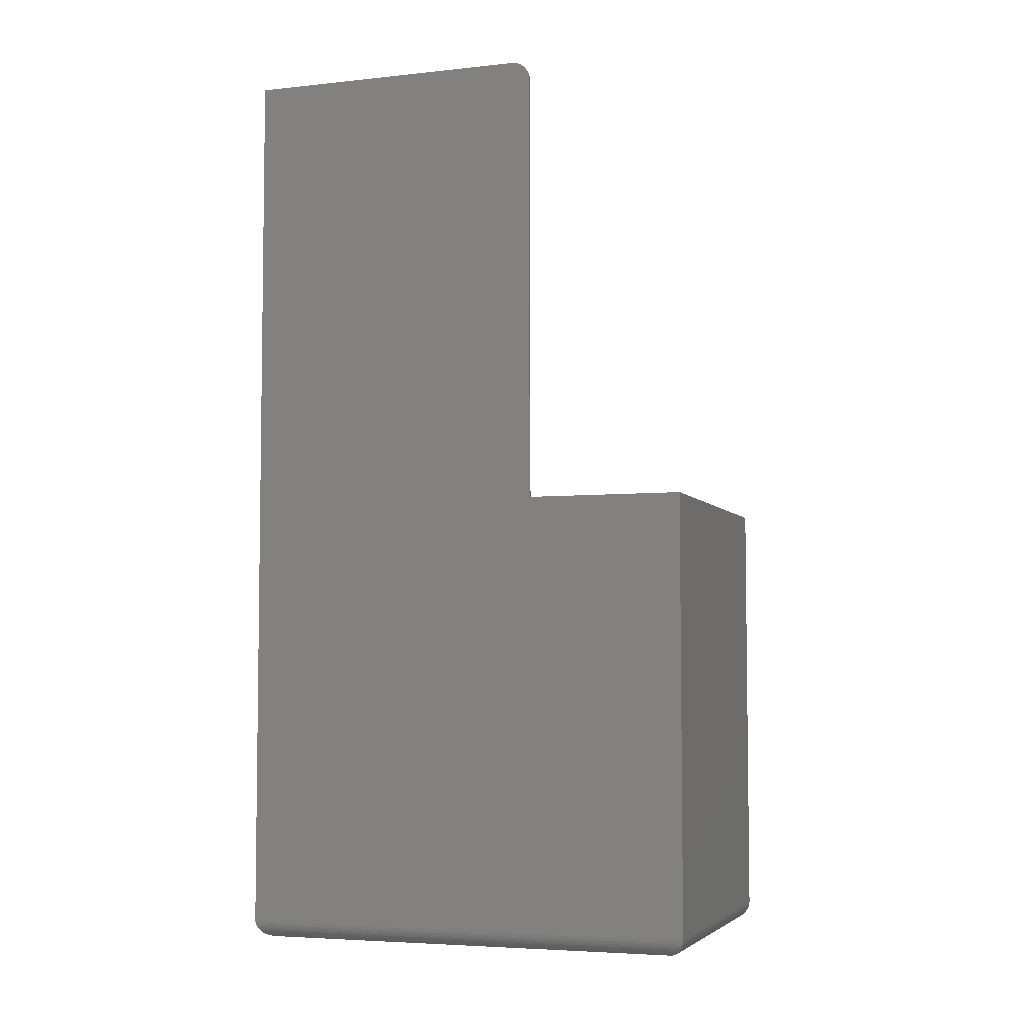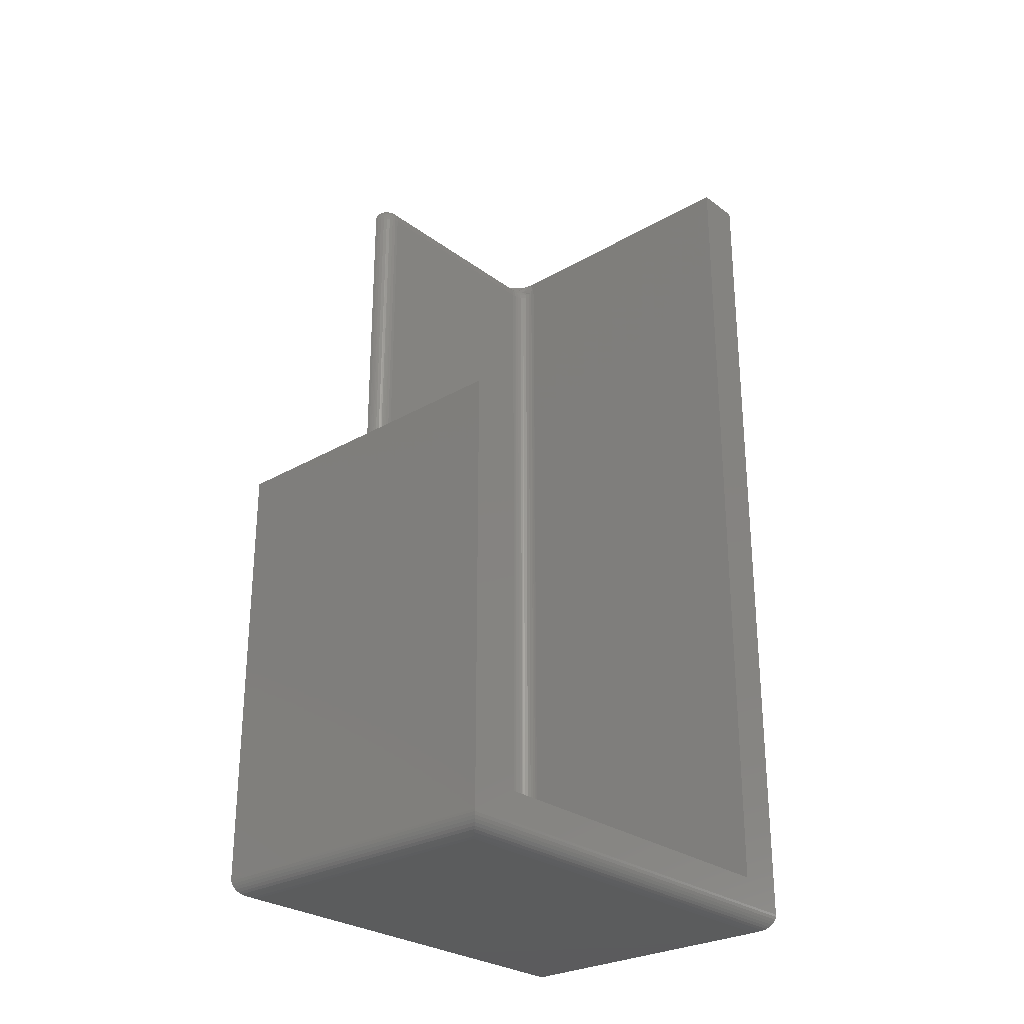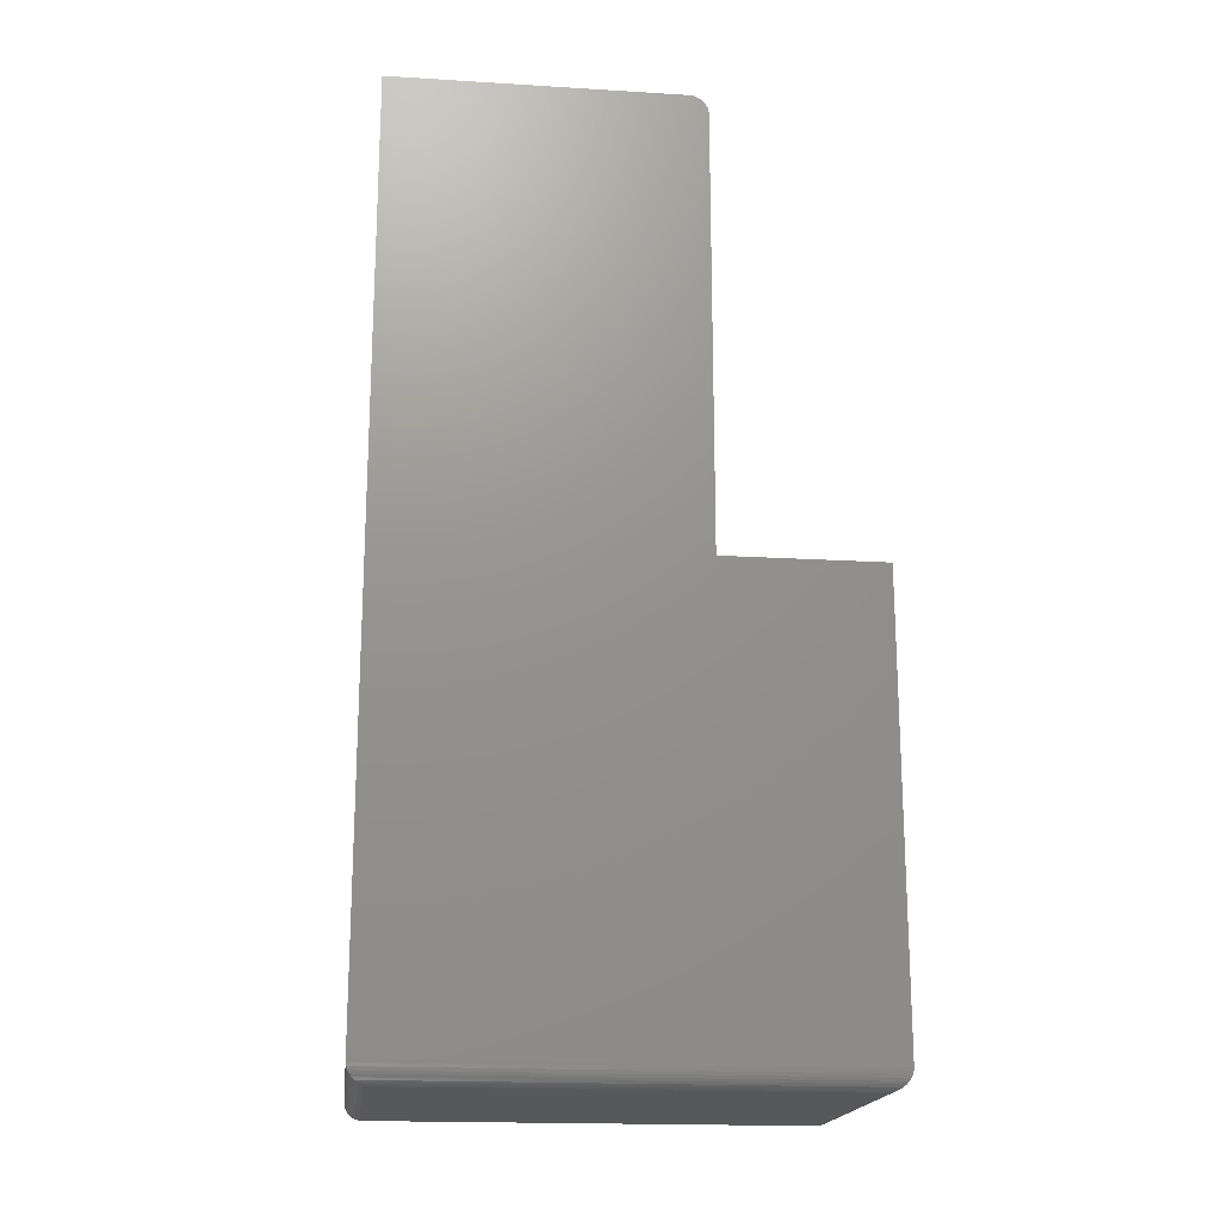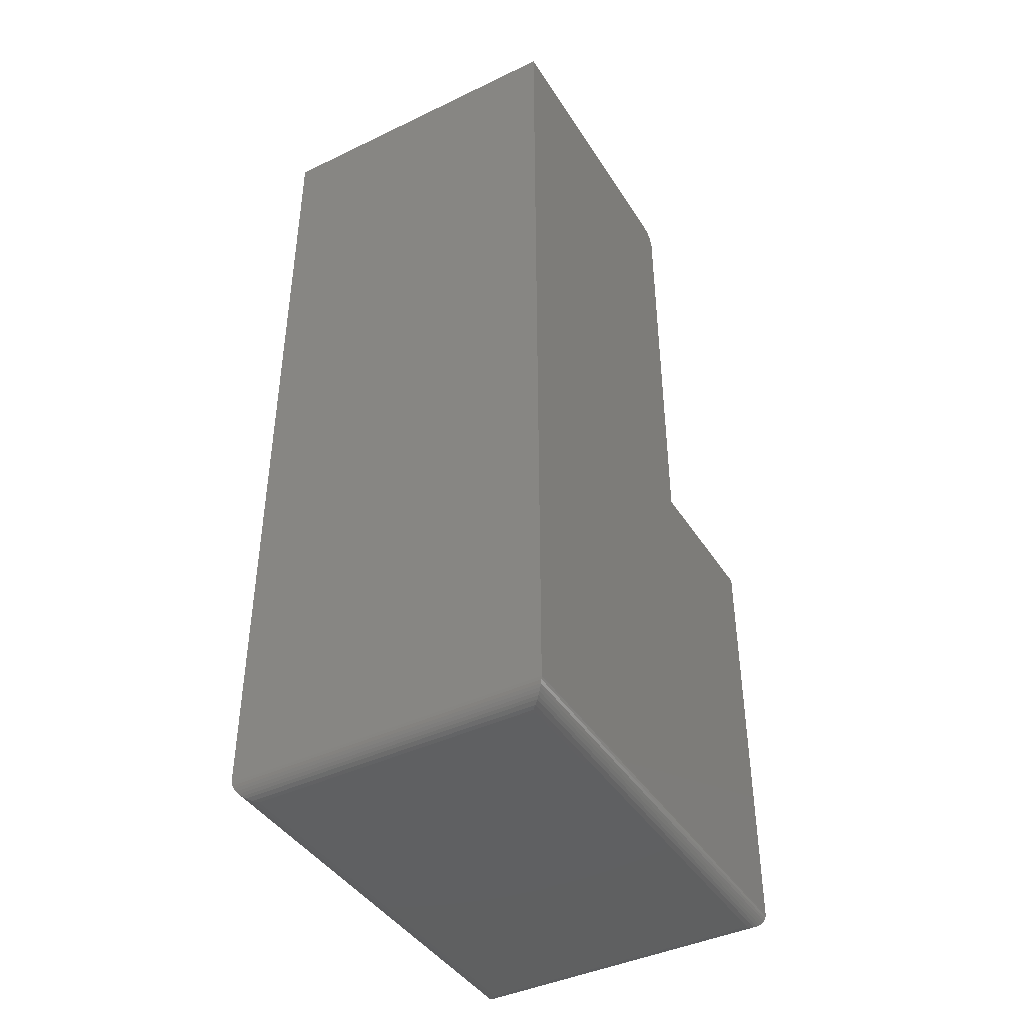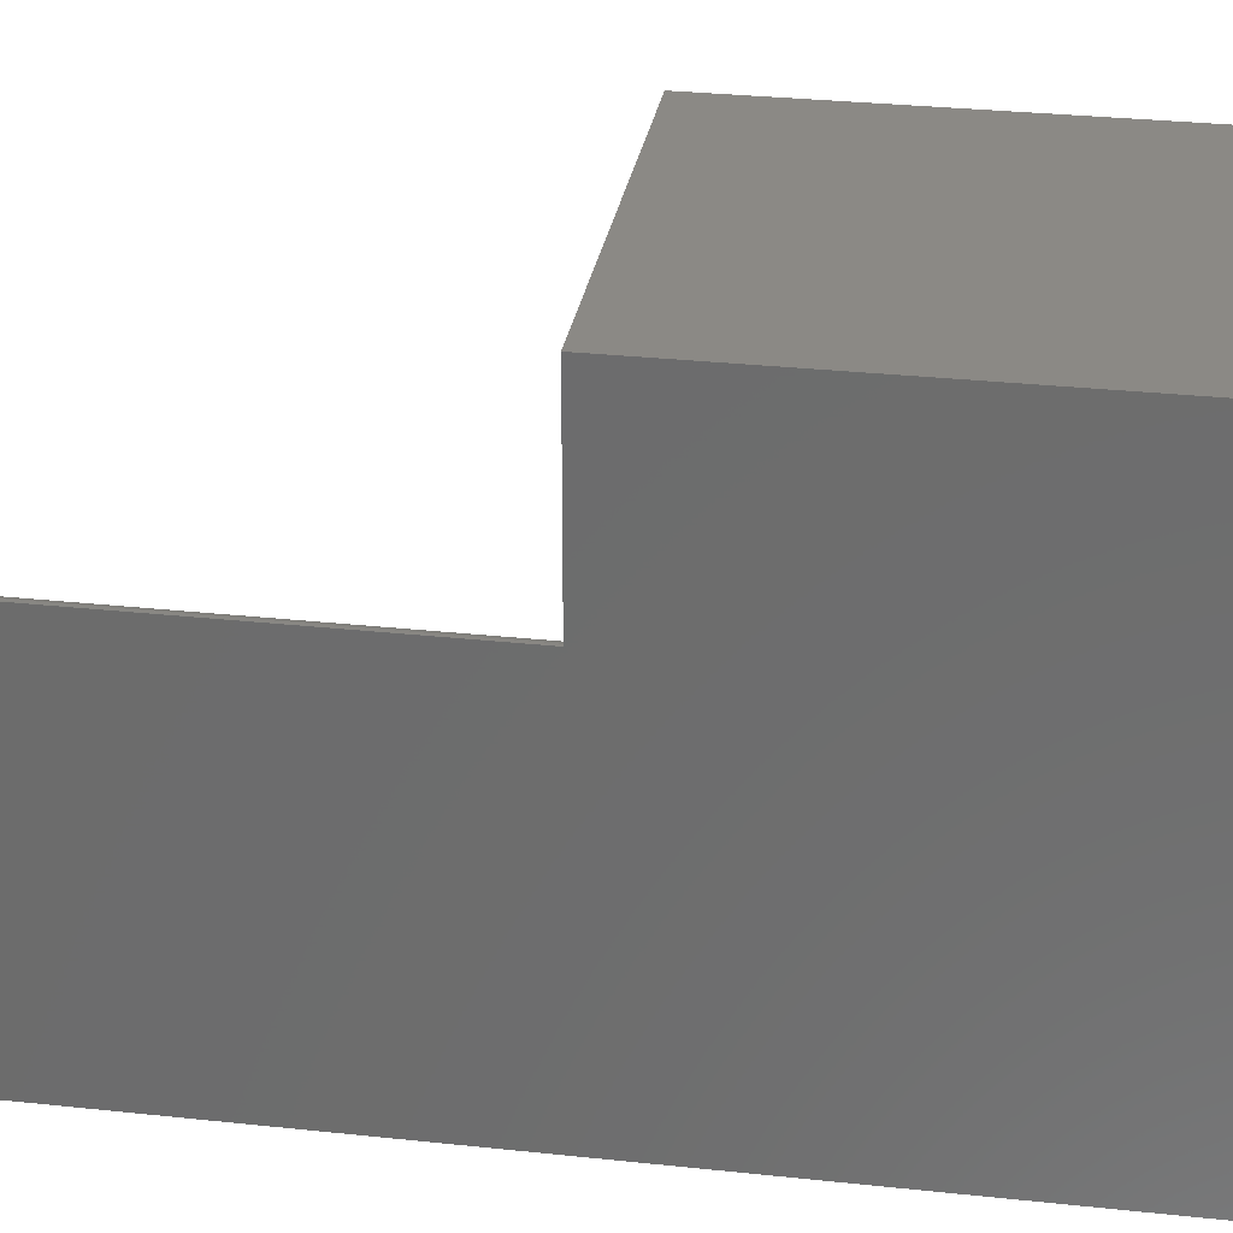
<metadata>
{"format":"stl","ext":"stl","renderer":"f3d","projection":"perspective","resolution":1024,"background":"white","views":[{"elev":-5.0,"azim":-71.3,"up":"+Y"},{"elev":-27.5,"azim":41.6,"up":"+Y"},{"elev":-18.4,"azim":-96.7,"up":"+Y"},{"elev":-42.1,"azim":-150.1,"up":"+Y"},{"elev":29.5,"azim":-80.9,"up":"+Z"}]}
</metadata>
<code>
# stl→obj: 230 verts, 456 faces
v 0.01562 -0.01562 0.1363
v 0.01538 -0.01286 0.04964
v 0.01532 -0.01258 0.1363
v 0.01562 -0.01562 0.04688
v 0.01478 -0.01055 0.05195
v 0.01444 -0.009646 0.1363
v 0.0138 -0.008302 0.0542
v 0.01252 -0.006271 0.05623
v 0.01299 -0.006944 0.1363
v 0.01094 -0.004466 0.05803
v 0.01105 -0.004576 0.1363
v 0.009102 -0.002925 0.05957
v 0.008681 -0.002633 0.1363
v 0.007049 -0.00168 0.06082
v 0.005979 -0.001189 0.1363
v 0.004815 -0.0007605 0.06174
v 0.002444 -0.0001924 0.06231
v -1.388e-17 1.531e-17 0.0625
v -1.798e-17 1.983e-17 0.1363
v 0.003048 -0.0003002 0.1363
v -3.059e-18 0.375 -0.1324
v -1.301e-17 0.375 0.04688
v 0.003048 0.3747 -0.1324
v 0.003048 0.3747 0.04688
v 0.005979 0.3738 -0.1324
v 0.005979 0.3738 0.04688
v 0.008681 0.3724 -0.1324
v 0.008681 0.3724 0.04688
v 0.01105 0.3704 -0.1324
v 0.01105 0.3704 0.04688
v 0.01299 0.3681 -0.1324
v 0.01299 0.3681 0.04688
v 0.01444 0.3654 -0.1324
v 0.01444 0.3654 0.04688
v 0.01532 0.3624 -0.1324
v 0.01532 0.3624 0.04688
v 0.01562 0.3594 -0.1324
v 0.01562 0.3594 0.04688
v 0.01562 -0.3199 -0.1324
v 0.01562 -0.3199 0.1363
v 0.2656 0 0.152
v 0.2656 -0.3355 0.152
v 0.03125 -0.3355 0.152
v 0.03125 -0.01562 0.152
v 0.03078 -0.0102 0.152
v 0.02937 -0.004937 0.152
v 0.02706 0 0.152
v 0.2656 0.375 -0.148
v 0.02706 0.375 -0.148
v 0.02937 0.3701 -0.148
v 0.03078 0.3648 -0.148
v 0.03125 0.3594 -0.148
v 0.03125 -0.3355 -0.148
v 0.2656 -0.3355 -0.148
v 0.2656 0.375 -0.1875
v 0.0214 0.375 -0.1473
v 0.02565 0.375 -0.148
v -2.191e-18 0.375 -0.148
v 0.01175 0.375 -0.1428
v 0.01717 0.375 -0.1458
v 2.549e-33 0.375 -0.1875
v -1.884e-17 2.079e-17 0.152
v 0.007914 4.978e-18 0.1438
v -2.104e-17 2.32e-17 0.1914
v 0.2656 2.32e-17 0.1914
v 0.02281 5.453e-18 0.1516
v 0.01858 5.378e-18 0.1503
v 0.0131 5.21e-18 0.1476
v 0.01324 -0.006777 0.1394
v 0.02479 -0.01069 0.1508
v 0.02214 -0.01122 0.1493
v 0.02766 -0.01012 0.1517
v 0.02101 -0.001585 0.1508
v 0.01877 -0.003086 0.1493
v 0.0168 -0.004402 0.1474
v 0.01518 -0.005481 0.145
v 0.01398 -0.006283 0.1423
v 0.01866 -0.007894 0.1474
v 0.01981 -0.01168 0.1474
v 0.0202 -0.01562 0.1474
v 0.02257 -0.01562 0.1493
v 0.02527 -0.01562 0.1508
v 0.0282 -0.01562 0.1517
v 0.01826 -0.01562 0.145
v 0.01791 -0.01206 0.145
v 0.01681 -0.01562 0.1423
v 0.01649 -0.01234 0.1423
v 0.01593 -0.01562 0.1394
v 0.01562 -0.01252 0.1394
v 0.01553 -0.00919 0.1423
v 0.01687 -0.008638 0.145
v 0.01471 -0.009531 0.1394
v 0.02932 -0.3354 0.1519
v 0.01606 -0.3236 0.14
v 0.02686 -0.3349 0.1513
v 0.0245 -0.334 0.1504
v 0.02231 -0.3327 0.1492
v 0.02036 -0.3311 0.1476
v 0.0187 -0.3292 0.1457
v 0.01738 -0.3271 0.1435
v 0.01606 -0.3236 -0.1361
v 0.02231 -0.3327 -0.1452
v 0.0245 -0.334 -0.1465
v 0.02036 -0.3311 -0.1436
v 0.0187 -0.3292 -0.1417
v 0.01738 -0.3271 -0.1396
v 0.02686 -0.3349 -0.1474
v 0.02932 -0.3354 -0.1479
v 0.0282 0.3594 -0.1477
v 0.01593 0.3594 -0.1354
v 0.02527 0.3594 -0.1468
v 0.02257 0.3594 -0.1454
v 0.0202 0.3594 -0.1434
v 0.01826 0.3594 -0.1411
v 0.01681 0.3594 -0.1384
v 0.01518 0.3695 -0.1411
v 0.02766 0.3649 -0.1477
v 0.01866 0.3671 -0.1434
v 0.01981 0.3633 -0.1434
v 0.02214 0.3638 -0.1454
v 0.02479 0.3643 -0.1468
v 0.01687 0.3664 -0.1411
v 0.01324 0.3682 -0.1354
v 0.01398 0.3687 -0.1384
v 0.01791 0.3629 -0.1411
v 0.01649 0.3627 -0.1384
v 0.01562 0.3625 -0.1354
v 0.01553 0.3658 -0.1384
v 0.01471 0.3655 -0.1354
v 5.311e-35 -0.3594 -0.1875
v -2.104e-17 -0.3594 0.1914
v -1.388e-17 0.3594 0.0625
v -1.387e-17 0.3617 0.06232
v -1.384e-17 0.3641 0.06176
v -1.379e-17 0.3664 0.06083
v -1.371e-17 0.3685 0.05956
v -1.363e-17 0.3704 0.05796
v -1.352e-17 0.372 0.05609
v -1.341e-17 0.3733 0.054
v -1.328e-17 0.3742 0.05172
v -1.315e-17 0.3748 0.04932
v 0.01532 0.3594 0.04992
v 0.01444 0.3594 0.05285
v 0.01299 0.3594 0.05556
v 0.01105 0.3594 0.05792
v 0.008681 0.3594 0.05987
v 0.005979 0.3594 0.06131
v 0.003048 0.3594 0.0622
v 0.001167 0.3652 0.06131
v 0.001694 0.3679 0.05987
v 0.002535 0.3721 0.05556
v 0.002816 0.3735 0.05285
v 0.00299 0.3744 0.04992
v 0.002535 0.3611 0.0622
v 0.005865 0.3605 0.06131
v 0.001694 0.3619 0.0622
v 0.004972 0.3627 0.06131
v 0.003322 0.3643 0.06131
v 0.002155 0.3702 0.05792
v 0.01503 0.3624 0.04992
v 0.01416 0.3622 0.05285
v 0.01274 0.3619 0.05556
v 0.01084 0.3615 0.05792
v 0.008514 0.3611 0.05987
v 0.01416 0.3652 0.04992
v 0.01334 0.3649 0.05285
v 0.012 0.3643 0.05556
v 0.01021 0.3636 0.05792
v 0.00802 0.3627 0.05987
v 0.005524 0.3617 0.06131
v 0.01274 0.3679 0.04992
v 0.012 0.3674 0.05285
v 0.0108 0.3666 0.05556
v 0.009187 0.3655 0.05792
v 0.007218 0.3642 0.05987
v 0.01084 0.3702 0.04992
v 0.01021 0.3696 0.05285
v 0.009187 0.3686 0.05556
v 0.007812 0.3672 0.05792
v 0.006138 0.3655 0.05987
v 0.004228 0.3636 0.06131
v 0.008514 0.3721 0.04992
v 0.00802 0.3714 0.05285
v 0.007218 0.3702 0.05556
v 0.006138 0.3686 0.05792
v 0.004823 0.3666 0.05987
v 0.005865 0.3735 0.04992
v 0.005524 0.3727 0.05285
v 0.004972 0.3714 0.05556
v 0.004228 0.3696 0.05792
v 0.003322 0.3674 0.05987
v 0.002288 0.3649 0.06131
v 0.2656 -0.3594 0.1914
v 0.2656 -0.3594 -0.1875
v 0.25 -0.375 0.1758
v 0.01562 -0.375 0.1758
v 0.25 -0.375 -0.1719
v 0.01562 -0.375 -0.1719
v 0.01195 -0.3746 0.1795
v 0.01195 -0.3746 -0.1755
v 0.001535 -0.3661 0.1899
v 0.002811 -0.3683 -0.1847
v 0.002811 -0.3683 0.1886
v 0.004419 -0.3703 -0.1831
v 0.004419 -0.3703 0.187
v 0.006313 -0.3719 -0.1812
v 0.006313 -0.3719 0.1851
v 0.008436 -0.3732 -0.1791
v 0.008436 -0.3732 0.183
v 0.0001198 -0.3613 0.1913
v 0.0001198 -0.3613 -0.1874
v 0.0006303 -0.3638 0.1908
v 0.0006303 -0.3638 -0.1869
v 0.001535 -0.3661 -0.186
v 0.2537 -0.3746 -0.1755
v 0.2628 -0.3683 -0.1847
v 0.2612 -0.3703 -0.1831
v 0.2593 -0.3719 -0.1812
v 0.2572 -0.3732 -0.1791
v 0.2655 -0.3613 -0.1874
v 0.265 -0.3638 -0.1869
v 0.2641 -0.3661 -0.186
v 0.2537 -0.3746 0.1795
v 0.2572 -0.3732 0.183
v 0.2593 -0.3719 0.1851
v 0.2612 -0.3703 0.187
v 0.2628 -0.3683 0.1886
v 0.2655 -0.3613 0.1913
v 0.265 -0.3638 0.1908
v 0.2641 -0.3661 0.1899
f 1 2 3
f 1 4 2
f 3 2 5
f 3 5 6
f 6 5 7
f 6 7 8
f 6 8 9
f 9 8 10
f 9 10 11
f 11 10 12
f 11 12 13
f 13 12 14
f 13 14 15
f 15 14 16
f 15 16 17
f 18 19 17
f 17 19 20
f 17 20 15
f 21 22 23
f 23 22 24
f 23 24 25
f 25 24 26
f 25 26 27
f 27 26 28
f 27 28 29
f 29 28 30
f 29 30 31
f 31 30 32
f 31 32 33
f 33 32 34
f 33 34 35
f 35 34 36
f 35 36 37
f 37 36 38
f 39 37 38
f 39 38 4
f 39 4 1
f 39 1 40
f 41 42 43
f 41 43 44
f 41 44 45
f 41 45 46
f 41 46 47
f 48 49 50
f 48 50 51
f 48 51 52
f 48 52 53
f 48 53 54
f 54 53 42
f 42 53 43
f 55 56 57
f 55 57 49
f 55 49 48
f 58 21 59
f 58 59 60
f 58 60 56
f 58 56 55
f 58 55 61
f 62 63 19
f 64 65 41
f 64 41 47
f 64 47 66
f 64 66 67
f 64 67 68
f 64 68 63
f 64 63 62
f 63 15 20
f 63 20 19
f 63 68 13
f 15 63 13
f 13 68 11
f 9 11 69
f 46 70 71
f 46 72 70
f 46 45 72
f 67 66 73
f 67 73 74
f 67 74 75
f 67 75 76
f 67 76 77
f 67 77 69
f 67 69 11
f 67 11 68
f 78 75 74
f 78 74 73
f 78 73 66
f 78 66 47
f 78 47 46
f 78 46 71
f 78 71 79
f 80 71 81
f 81 71 70
f 81 70 82
f 82 70 72
f 82 72 83
f 83 72 45
f 83 45 44
f 71 80 79
f 79 80 84
f 79 84 85
f 85 84 86
f 85 86 87
f 87 86 88
f 87 88 89
f 89 88 1
f 89 1 3
f 90 76 91
f 91 76 75
f 91 75 78
f 76 90 77
f 77 90 92
f 77 92 69
f 69 92 6
f 69 6 9
f 87 91 85
f 85 91 78
f 85 78 79
f 91 87 90
f 90 87 89
f 90 89 92
f 92 89 3
f 92 3 6
f 43 93 44
f 93 83 44
f 88 94 1
f 94 40 1
f 83 93 95
f 95 82 83
f 96 82 95
f 81 82 96
f 97 81 96
f 80 81 97
f 98 80 97
f 84 80 98
f 99 84 98
f 84 99 100
f 100 86 84
f 86 100 94
f 88 86 94
f 94 101 40
f 101 39 40
f 102 97 103
f 98 97 102
f 104 98 102
f 99 98 104
f 105 99 104
f 100 99 105
f 106 100 105
f 94 100 106
f 101 94 106
f 97 96 103
f 103 96 95
f 103 95 107
f 107 95 93
f 107 93 108
f 108 93 43
f 108 43 53
f 109 108 52
f 108 53 52
f 101 110 39
f 110 37 39
f 107 108 109
f 103 107 109
f 111 103 109
f 102 103 111
f 112 102 111
f 104 102 112
f 113 104 112
f 105 104 113
f 114 105 113
f 106 105 114
f 115 106 114
f 101 106 115
f 110 101 115
f 57 56 116
f 51 50 117
f 56 60 116
f 118 119 120
f 118 120 121
f 118 121 117
f 118 117 50
f 118 50 49
f 118 49 57
f 118 57 116
f 118 116 122
f 29 31 123
f 29 123 124
f 29 124 116
f 29 116 60
f 29 60 59
f 29 59 27
f 59 21 23
f 59 23 25
f 59 25 27
f 119 112 120
f 120 112 111
f 120 111 121
f 121 111 109
f 121 109 117
f 117 109 52
f 117 52 51
f 112 119 113
f 113 119 125
f 113 125 114
f 114 125 126
f 114 126 115
f 115 126 127
f 115 127 110
f 110 127 35
f 110 35 37
f 128 125 122
f 122 125 119
f 122 119 118
f 125 128 126
f 126 128 129
f 126 129 127
f 127 129 33
f 127 33 35
f 124 122 116
f 122 124 128
f 128 124 123
f 128 123 129
f 129 123 31
f 129 31 33
f 130 131 64
f 130 64 62
f 130 62 19
f 130 19 18
f 130 18 132
f 130 132 133
f 130 133 134
f 130 134 135
f 130 135 136
f 130 136 137
f 130 137 138
f 130 138 139
f 130 139 140
f 130 140 141
f 130 141 22
f 130 22 21
f 130 21 58
f 130 58 61
f 4 142 2
f 4 38 142
f 2 142 143
f 2 143 5
f 7 5 143
f 143 144 7
f 7 144 8
f 8 144 145
f 8 145 10
f 10 145 146
f 10 146 12
f 14 12 146
f 146 147 14
f 16 14 147
f 147 148 16
f 132 18 148
f 148 18 17
f 148 17 16
f 134 133 149
f 134 149 135
f 135 149 150
f 135 150 136
f 151 152 139
f 139 152 140
f 140 152 153
f 154 148 155
f 156 154 157
f 133 156 158
f 132 148 154
f 132 154 156
f 132 156 133
f 136 150 137
f 137 150 159
f 137 159 138
f 138 159 151
f 138 151 139
f 24 22 153
f 153 22 141
f 153 141 140
f 38 36 142
f 142 36 160
f 142 160 143
f 143 160 161
f 143 161 144
f 144 161 162
f 144 162 145
f 145 162 163
f 145 163 146
f 146 163 164
f 146 164 147
f 147 164 155
f 147 155 148
f 36 34 160
f 160 34 165
f 160 165 161
f 161 165 166
f 161 166 162
f 162 166 167
f 162 167 163
f 163 167 168
f 163 168 164
f 164 168 169
f 164 169 155
f 155 169 170
f 155 170 154
f 34 32 165
f 165 32 171
f 165 171 166
f 166 171 172
f 166 172 167
f 167 172 173
f 167 173 168
f 168 173 174
f 168 174 169
f 169 174 175
f 169 175 170
f 170 175 157
f 170 157 154
f 32 30 171
f 171 30 176
f 171 176 172
f 172 176 177
f 172 177 173
f 173 177 178
f 173 178 174
f 174 178 179
f 174 179 175
f 175 179 180
f 175 180 157
f 157 180 181
f 157 181 156
f 30 28 176
f 176 28 182
f 176 182 177
f 177 182 183
f 177 183 178
f 178 183 184
f 178 184 179
f 179 184 185
f 179 185 180
f 180 185 186
f 180 186 181
f 181 186 158
f 181 158 156
f 28 26 182
f 182 26 187
f 182 187 183
f 183 187 188
f 183 188 184
f 184 188 189
f 184 189 185
f 185 189 190
f 185 190 186
f 186 190 191
f 186 191 158
f 158 191 192
f 158 192 133
f 26 24 187
f 187 24 153
f 187 153 188
f 188 153 152
f 188 152 189
f 189 152 151
f 189 151 190
f 190 151 159
f 190 159 191
f 191 159 150
f 191 150 192
f 192 150 149
f 192 149 133
f 65 64 193
f 193 64 131
f 55 48 194
f 194 48 54
f 194 54 193
f 193 54 42
f 193 42 65
f 65 42 41
f 195 196 197
f 197 196 198
f 194 130 55
f 55 130 61
f 198 199 200
f 198 196 199
f 201 202 203
f 203 202 204
f 203 204 205
f 205 204 206
f 205 206 207
f 207 206 208
f 207 208 209
f 209 208 200
f 209 200 199
f 131 130 210
f 210 130 211
f 210 211 212
f 212 211 213
f 212 213 201
f 201 213 214
f 201 214 202
f 197 200 215
f 197 198 200
f 214 216 202
f 202 216 217
f 202 217 204
f 204 217 218
f 204 218 206
f 206 218 219
f 206 219 208
f 208 219 215
f 208 215 200
f 130 194 211
f 211 194 220
f 211 220 213
f 213 220 221
f 213 221 214
f 214 221 222
f 214 222 216
f 195 215 223
f 195 197 215
f 223 215 219
f 223 219 224
f 224 219 218
f 224 218 225
f 225 218 217
f 225 217 226
f 226 217 216
f 226 216 227
f 227 216 222
f 194 193 220
f 220 193 228
f 220 228 221
f 221 228 229
f 221 229 222
f 222 229 230
f 222 230 227
f 196 223 199
f 196 195 223
f 199 223 224
f 199 224 209
f 209 224 225
f 209 225 207
f 207 225 226
f 207 226 205
f 205 226 227
f 205 227 203
f 203 227 230
f 193 131 228
f 228 131 210
f 228 210 229
f 229 210 212
f 229 212 230
f 230 212 201
f 230 201 203

</code>
